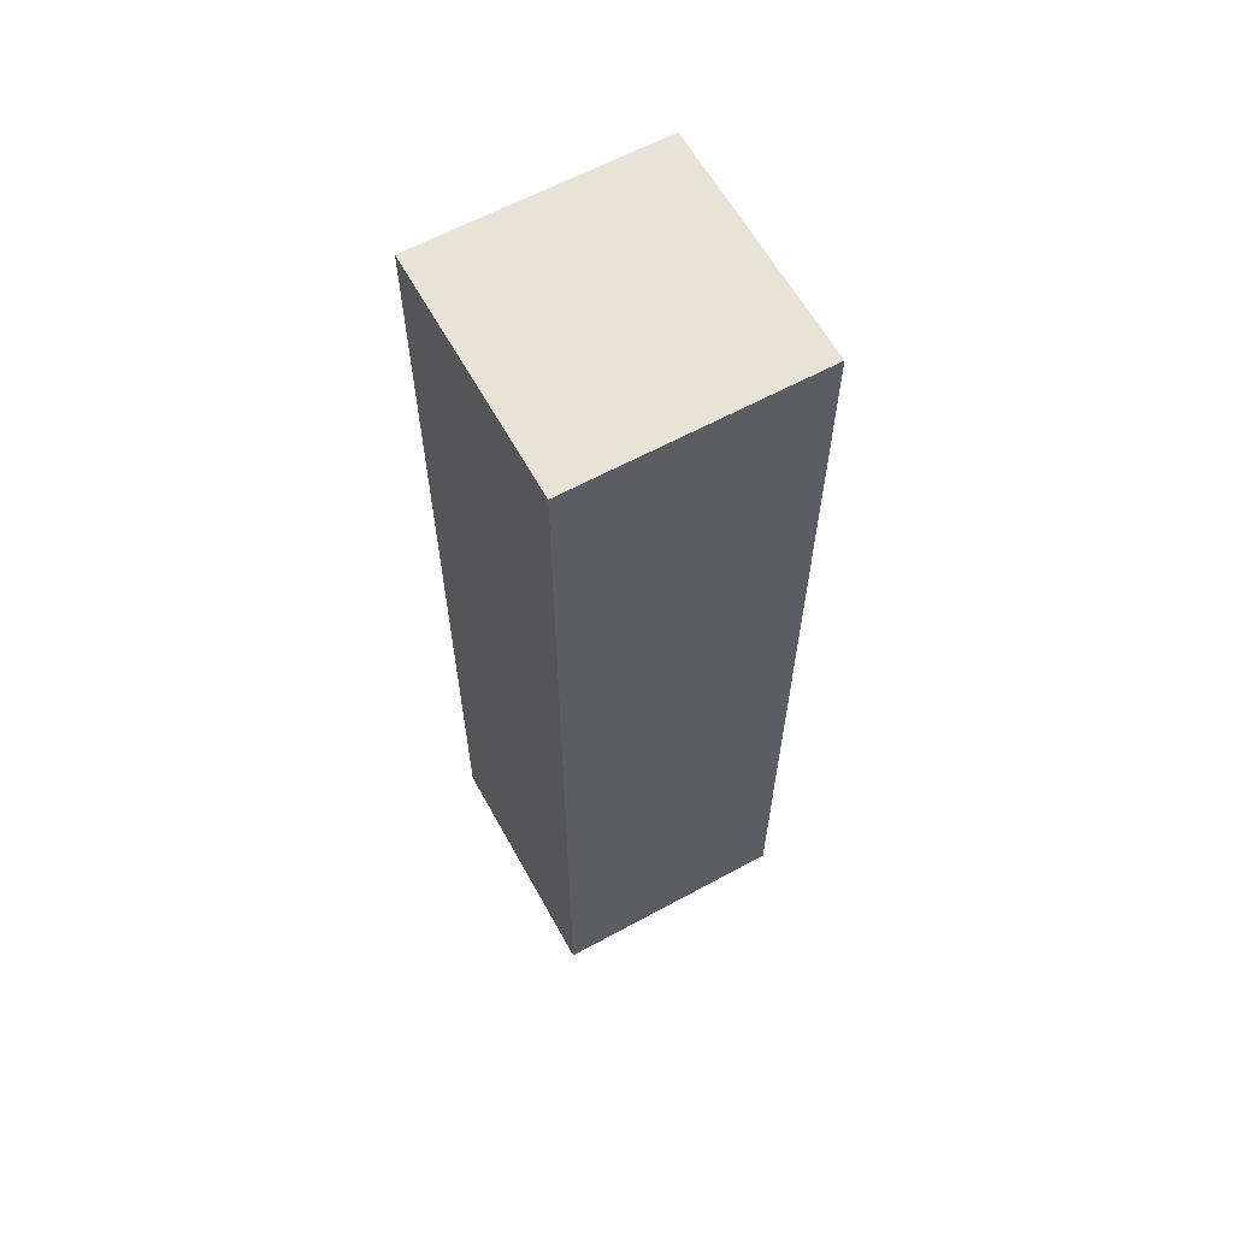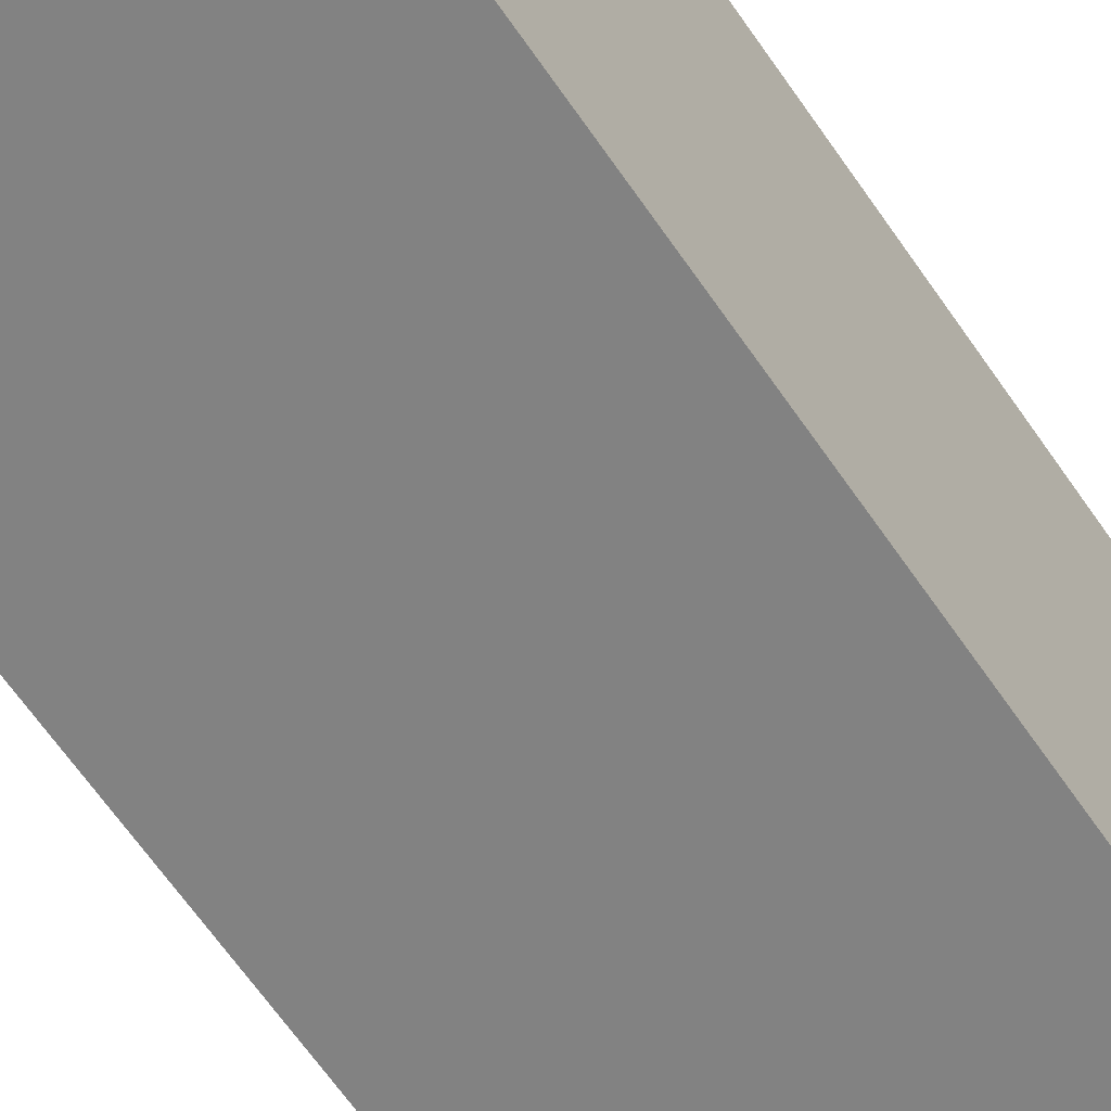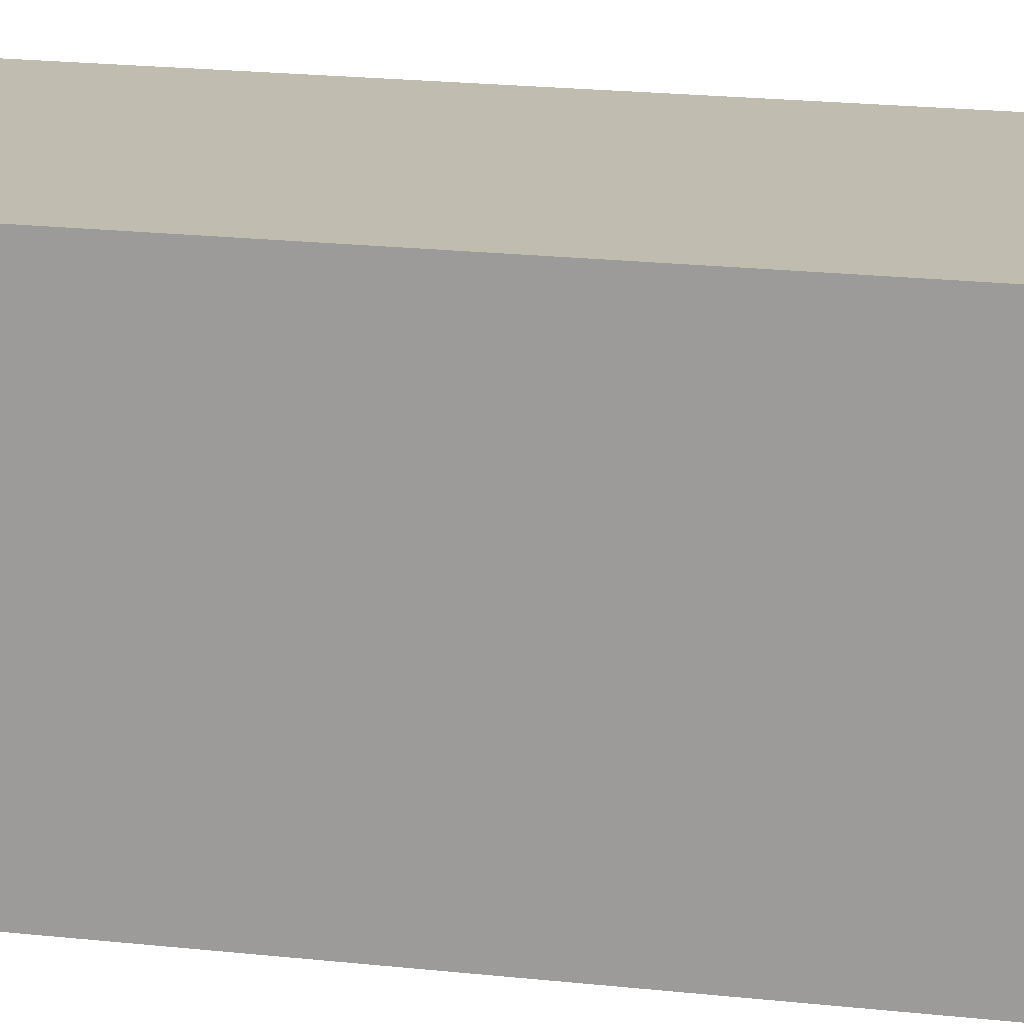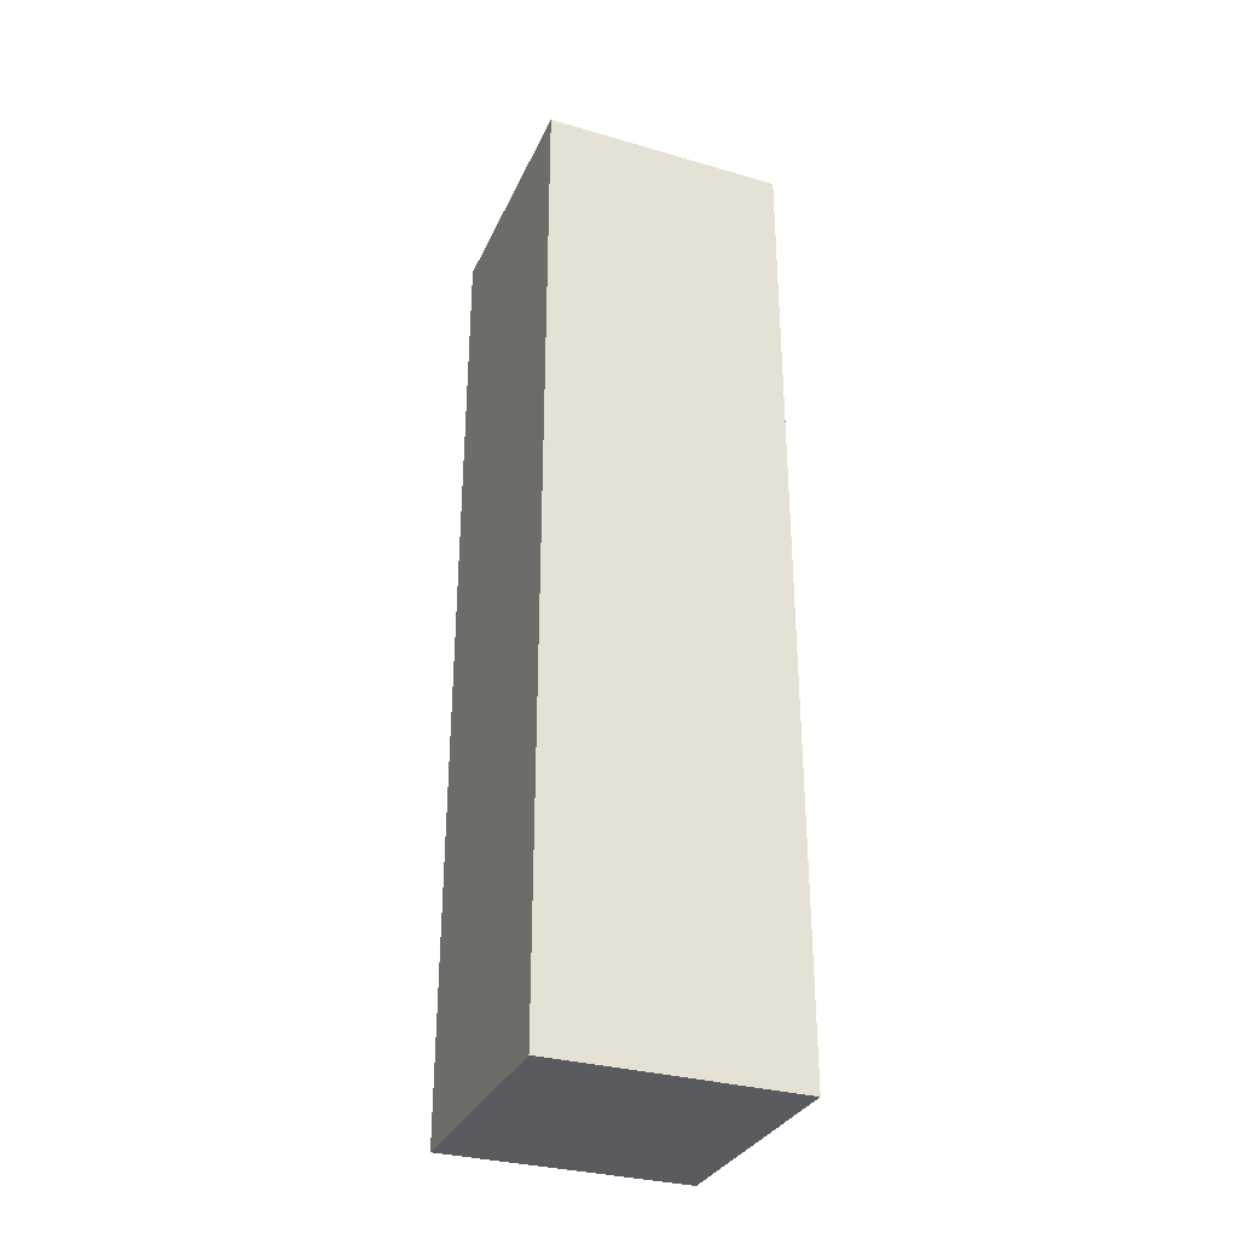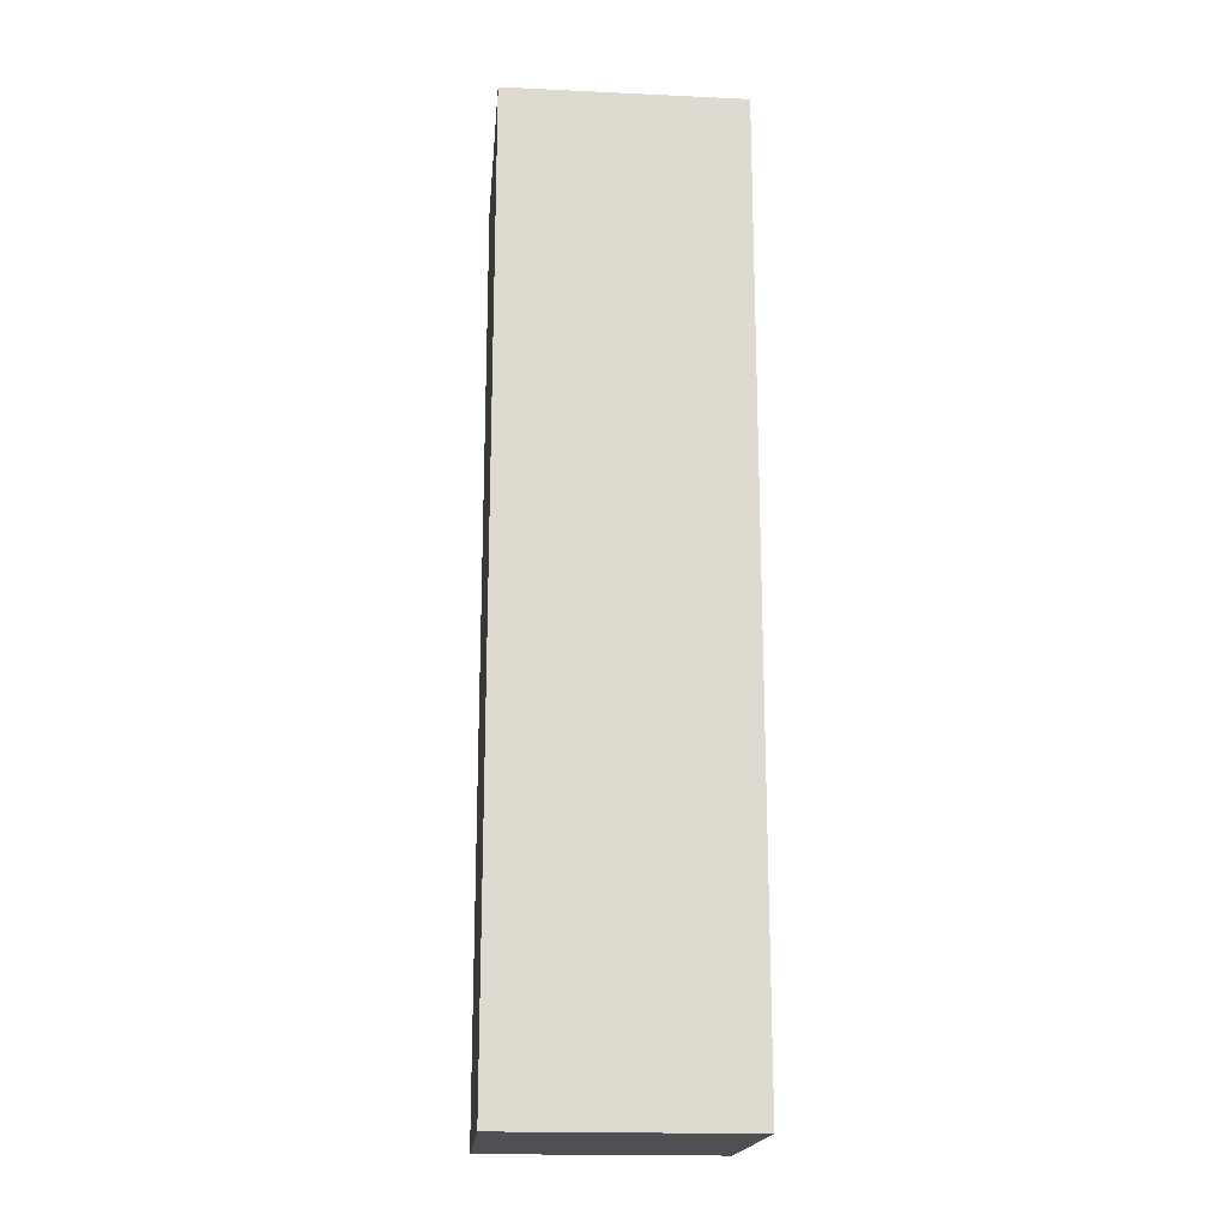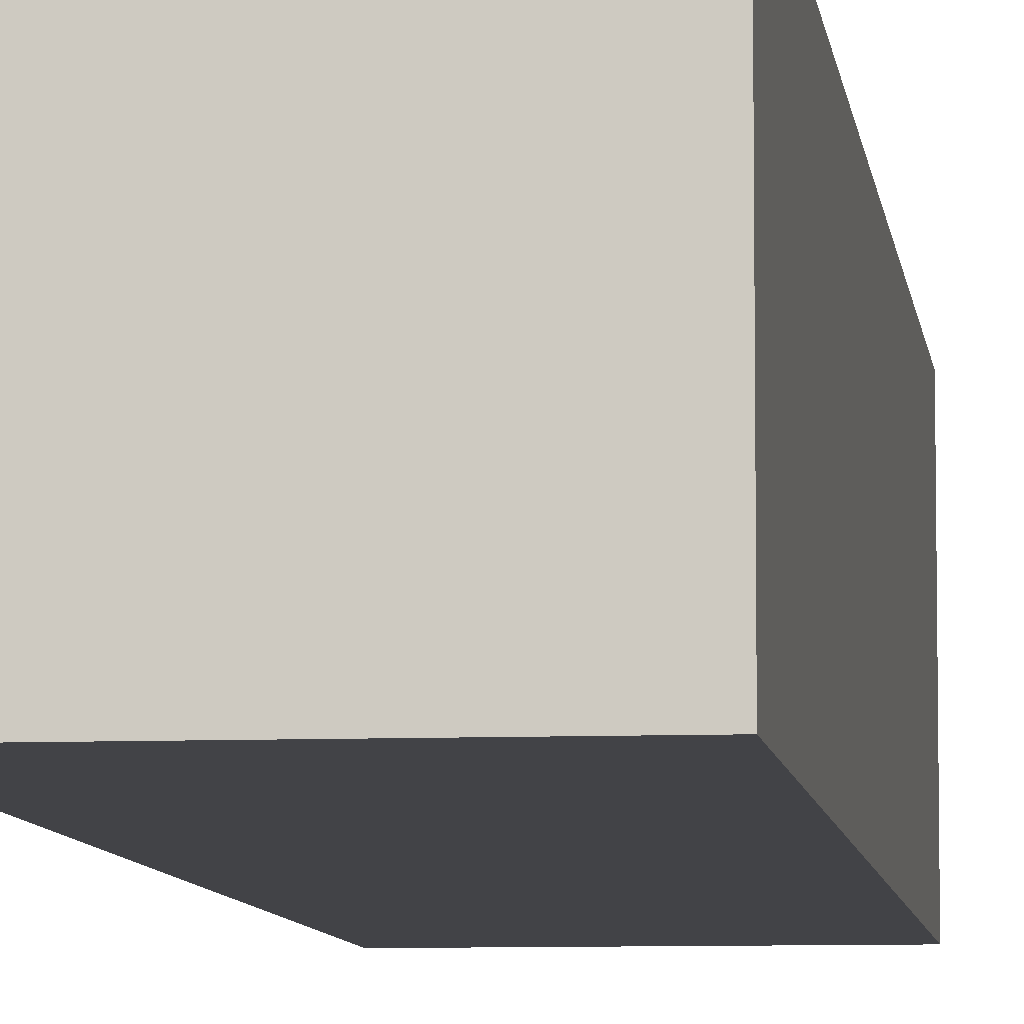
<metadata>
{"format":"obj","ext":"obj","renderer":"f3d","projection":"perspective","resolution":1024,"background":"white","views":[{"elev":62.1,"azim":151.1,"up":"+Z"},{"elev":-60.7,"azim":33.5,"up":"+Y"},{"elev":16.4,"azim":-76.1,"up":"+Y"},{"elev":-32.3,"azim":158.1,"up":"+Z"},{"elev":-18.5,"azim":84.9,"up":"+Z"},{"elev":-7.4,"azim":6.9,"up":"+Y"}]}
</metadata>
<code>
o 圆环
v 0.375 0.375 0
v 0.375 0.125 0
v 0.625 0.375 0
v 0.625 0.125 0
v 0.375 0.375 1
v 0.375 0.125 1
v 0.625 0.375 1
v 0.625 0.125 1
f 4 3 7 8
f 2 1 3 4
f 6 5 1 2
f 8 7 5 6
f 1 5 7 3
f 6 2 4 8

</code>
